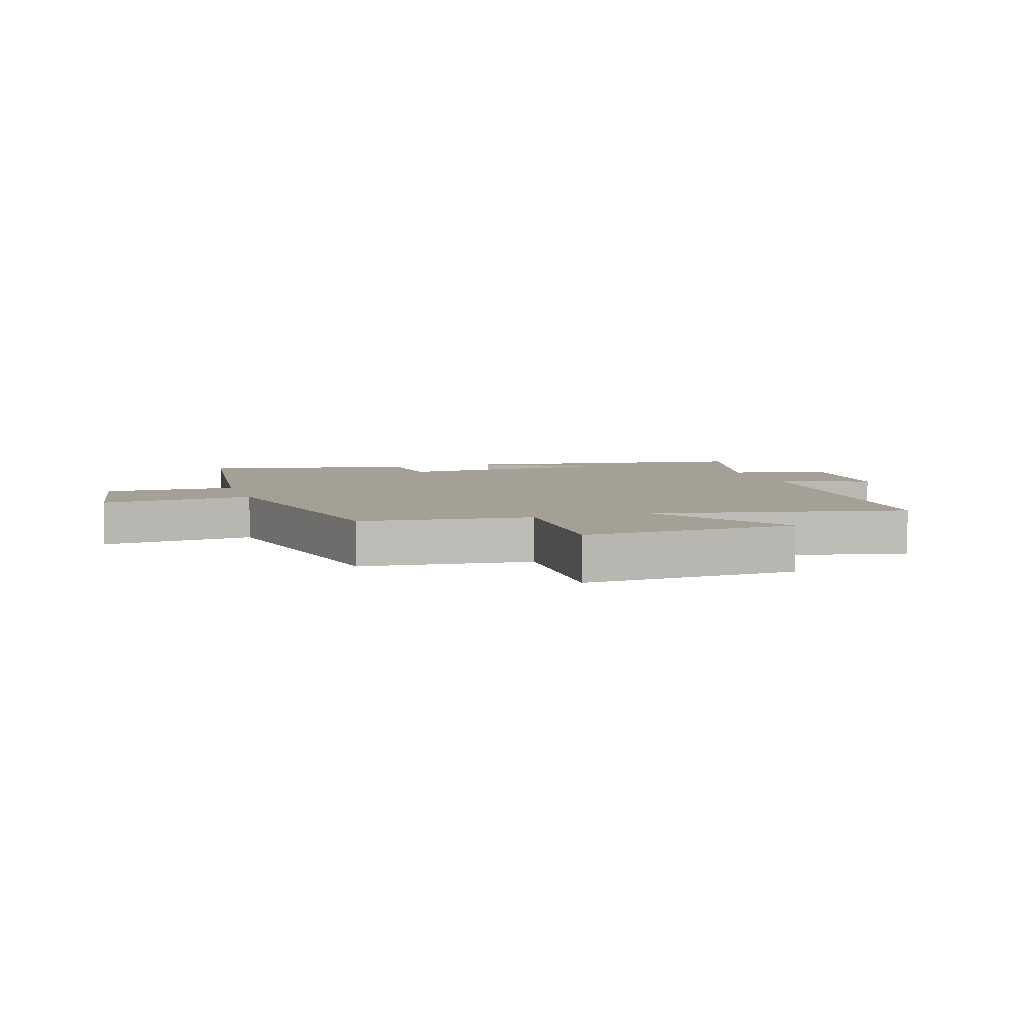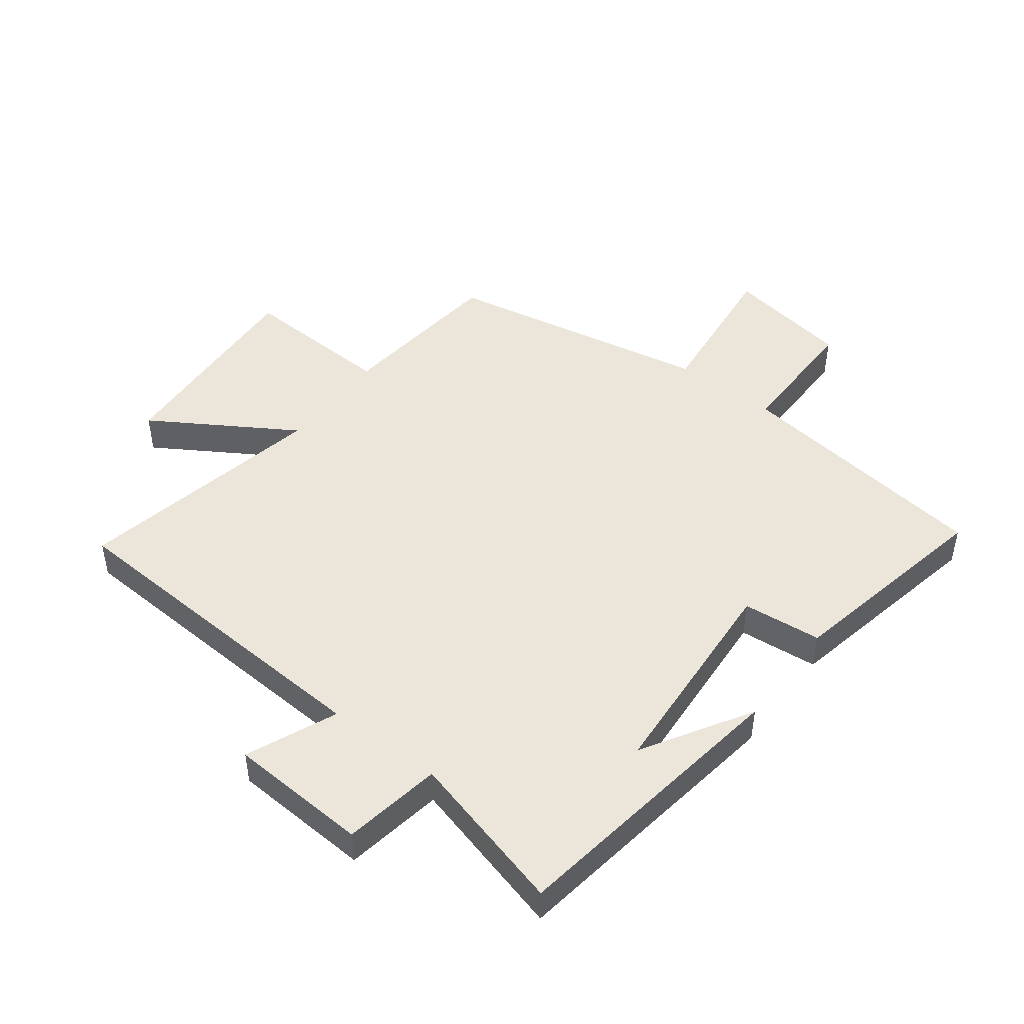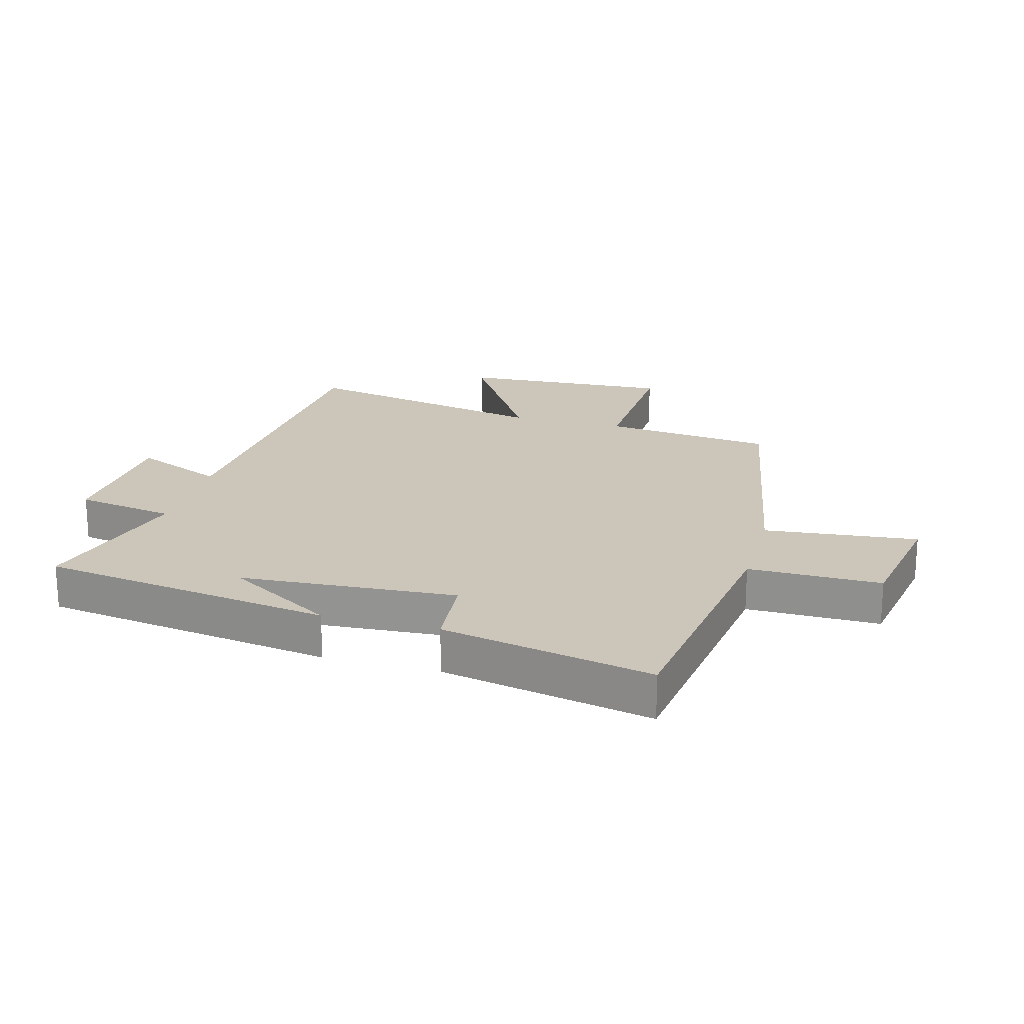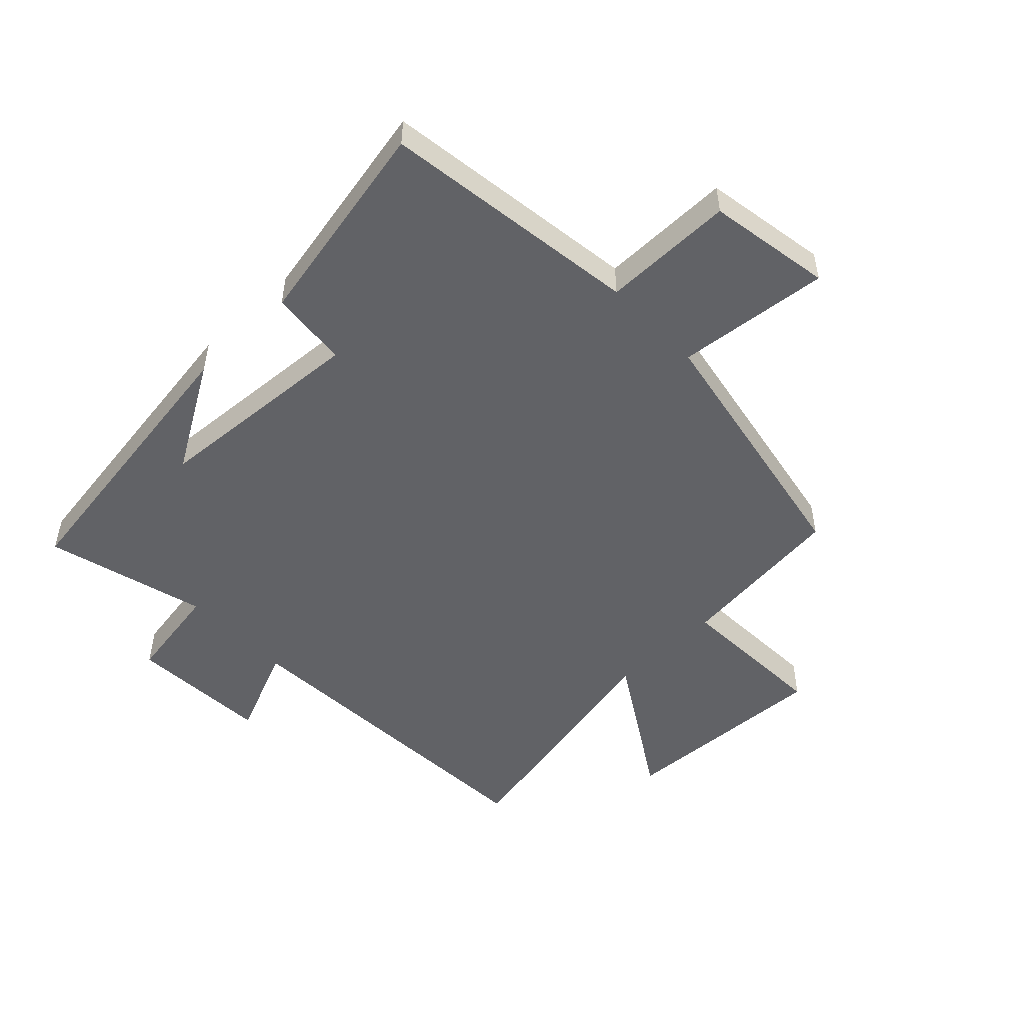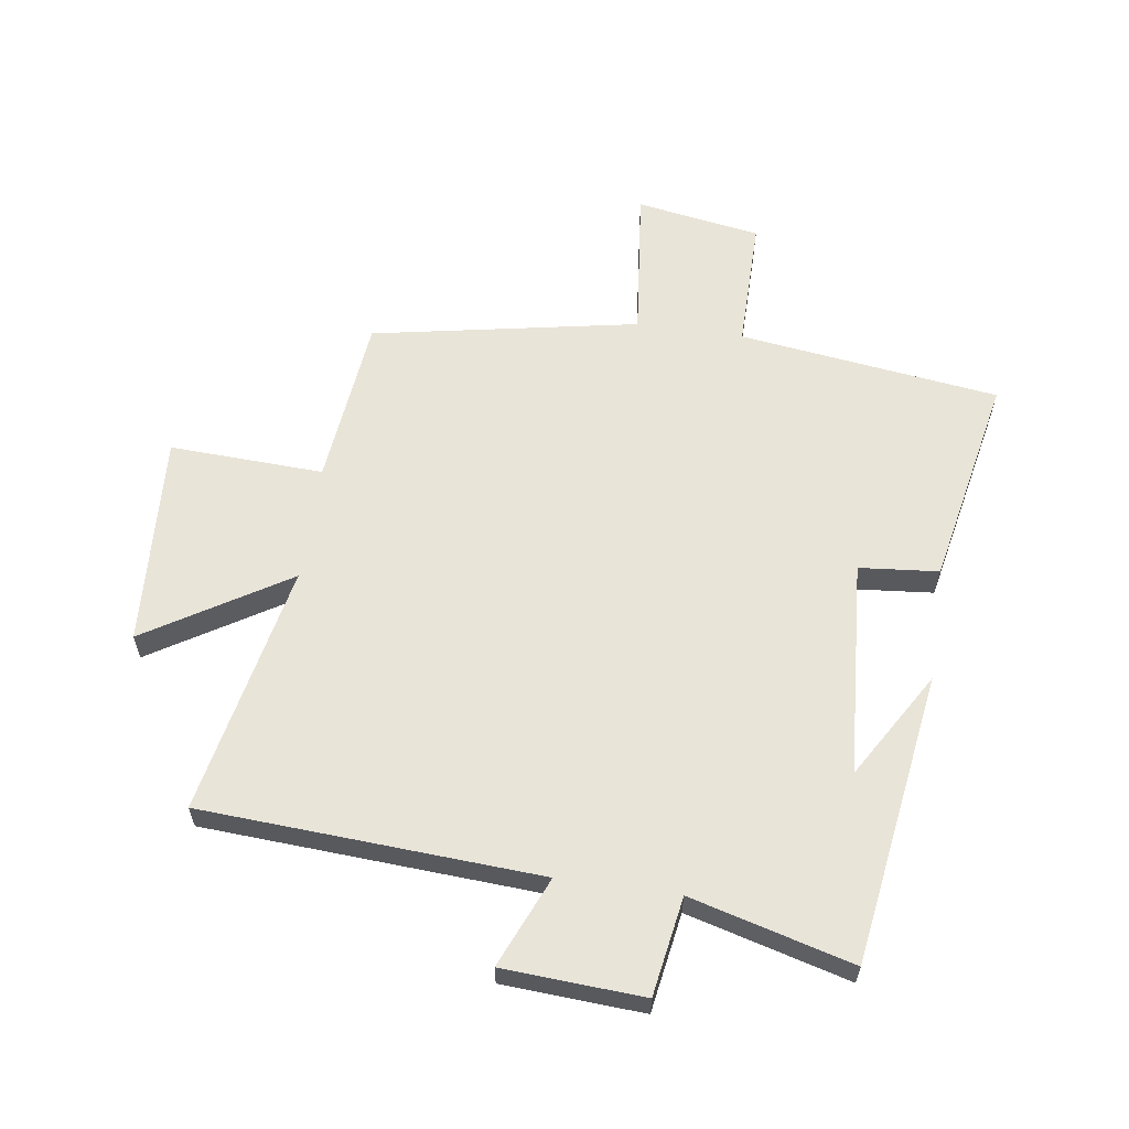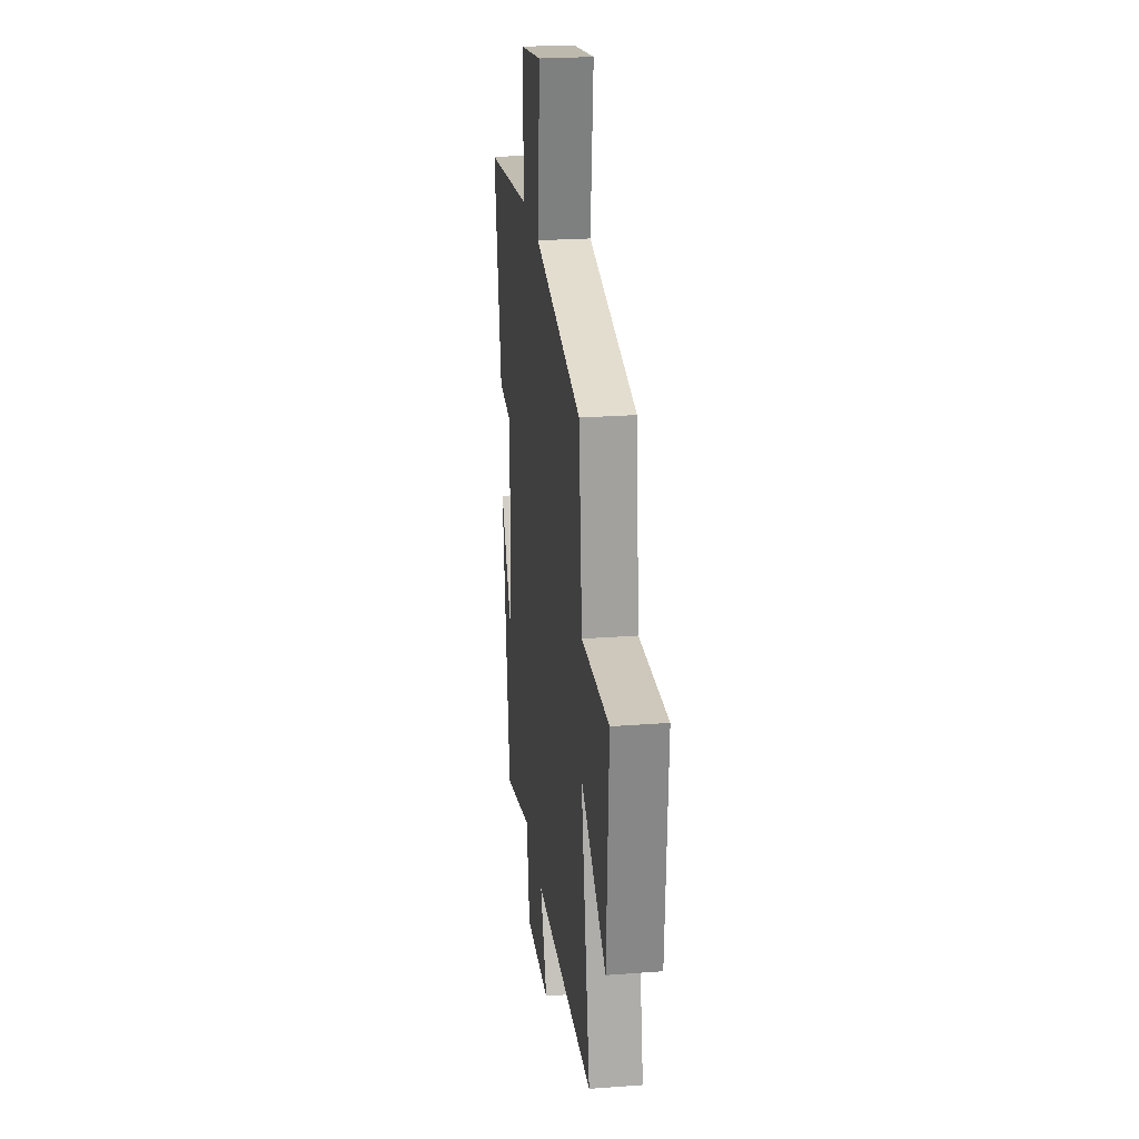
<metadata>
{"format":"obj","ext":"obj","renderer":"f3d","projection":"perspective","resolution":1024,"background":"white","views":[{"elev":5.9,"azim":72.2,"up":"+Y"},{"elev":47.3,"azim":-142.9,"up":"+Y"},{"elev":20.9,"azim":-74.5,"up":"+Y"},{"elev":-50.7,"azim":-46.3,"up":"+Y"},{"elev":60.6,"azim":-171.8,"up":"+Y"},{"elev":24.6,"azim":83.0,"up":"+Z"}]}
</metadata>
<code>
v -0.429 0.07 -0.572
v -0.5 0.07 -0.093
v -0.394 0.07 -0.269
v -0.37 0.07 0.085
v -0.5 0.07 0.097
v -0.57 0.07 0.443
v -0.143 0.07 0.5
v -0.144 0.07 0.717
v 0.06 0.07 0.751
v 0.033 0.07 0.5
v 0.47 0.07 0.418
v 0.5 0.07 0.139
v 0.752 0.07 0.15
v 0.732 0.07 -0.198
v 0.5 0.07 -0.055
v 0.584 0.07 -0.467
v 0.03 0.07 -0.5
v 0.093 0.07 -0.648
v -0.137 0.07 -0.662
v -0.164 0.07 -0.5
v -0.429 0 -0.572
v -0.5 0 -0.093
v -0.394 0 -0.269
v -0.37 0 0.085
v -0.5 0 0.097
v -0.57 0 0.443
v -0.143 0 0.5
v -0.144 0 0.717
v 0.06 0 0.751
v 0.033 0 0.5
v 0.47 0 0.418
v 0.5 0 0.139
v 0.752 0 0.15
v 0.732 0 -0.198
v 0.5 0 -0.055
v 0.584 0 -0.467
v 0.03 0 -0.5
v 0.093 0 -0.648
v -0.137 0 -0.662
v -0.164 0 -0.5
f 17 18 19 20
f 15 16 17 20
f 15 20 1
f 12 13 14 15
f 10 11 12 15
f 10 15 1
f 7 8 9 10
f 4 5 6 7
f 3 4 7 10
f 1 2 3
f 1 3 10
f 40 39 38 37
f 40 37 36 35
f 21 40 35
f 35 34 33 32
f 35 32 31 30
f 21 35 30
f 30 29 28 27
f 27 26 25 24
f 30 27 24 23
f 23 22 21
f 30 23 21
f 1 21 22 2
f 2 22 23 3
f 3 23 24 4
f 4 24 25 5
f 5 25 26 6
f 6 26 27 7
f 7 27 28 8
f 8 28 29 9
f 9 29 30 10
f 10 30 31 11
f 11 31 32 12
f 12 32 33 13
f 13 33 34 14
f 14 34 35 15
f 15 35 36 16
f 16 36 37 17
f 17 37 38 18
f 18 38 39 19
f 19 39 40 20
f 20 40 21 1

</code>
